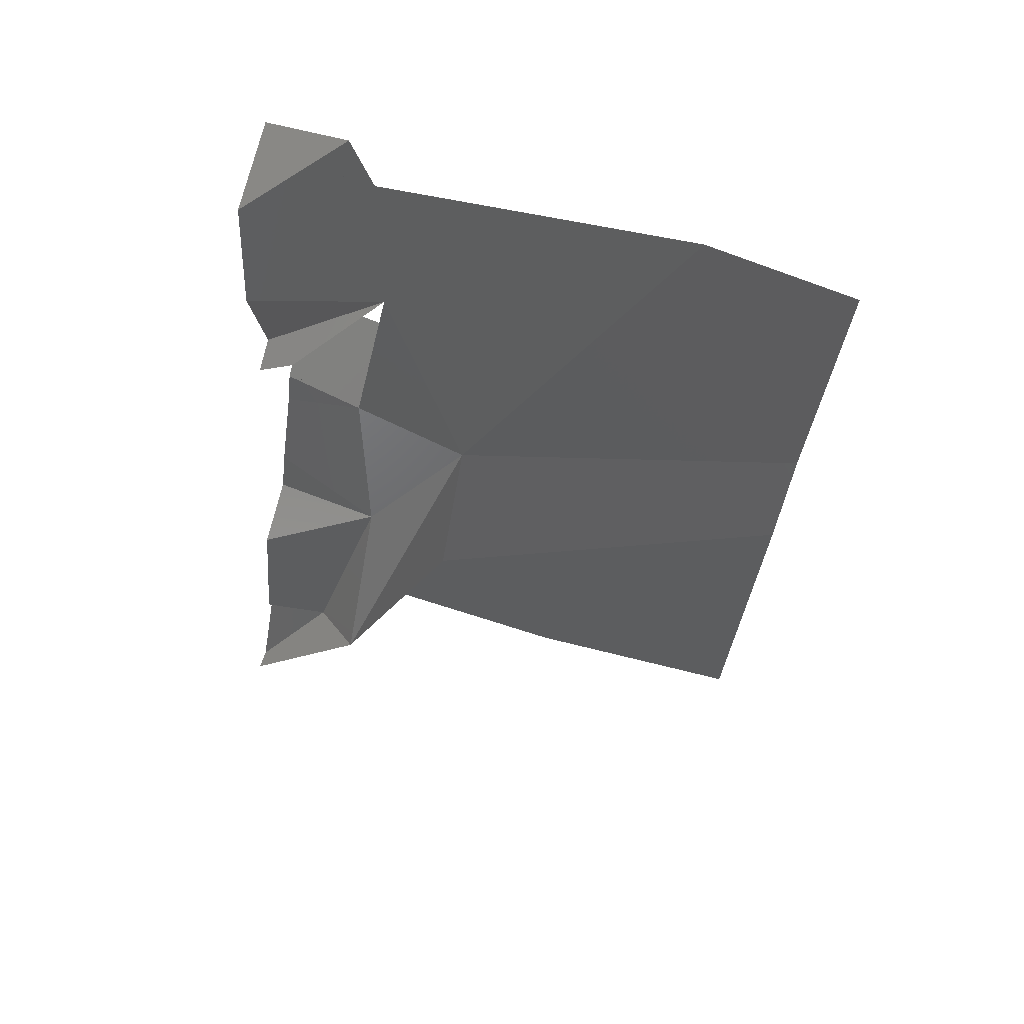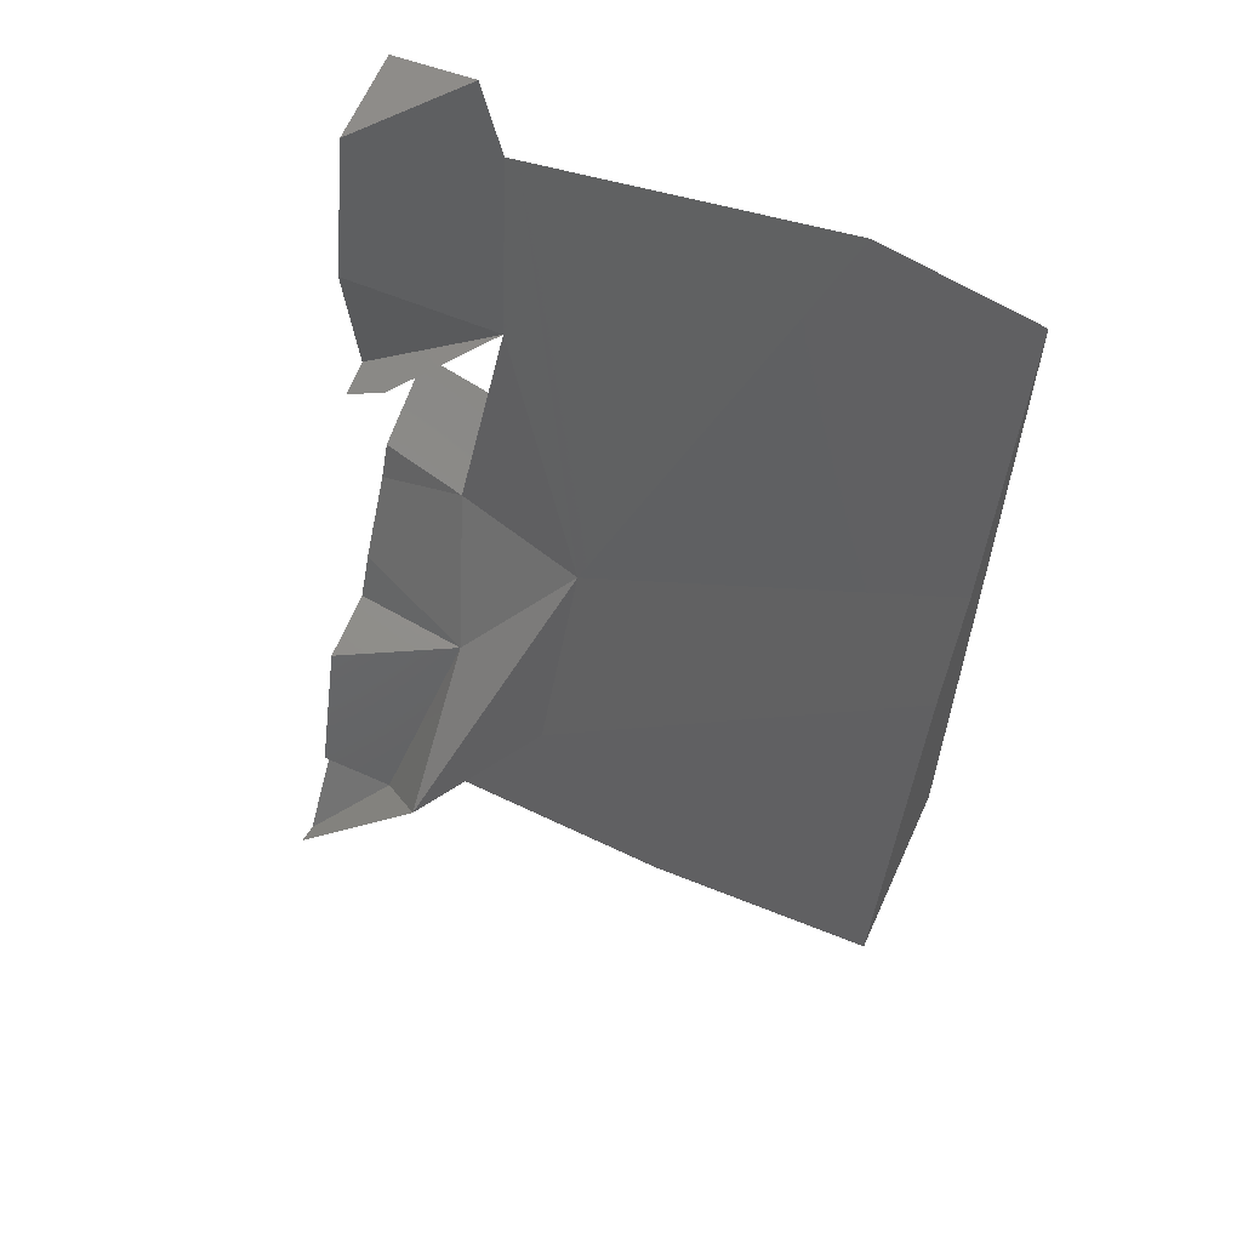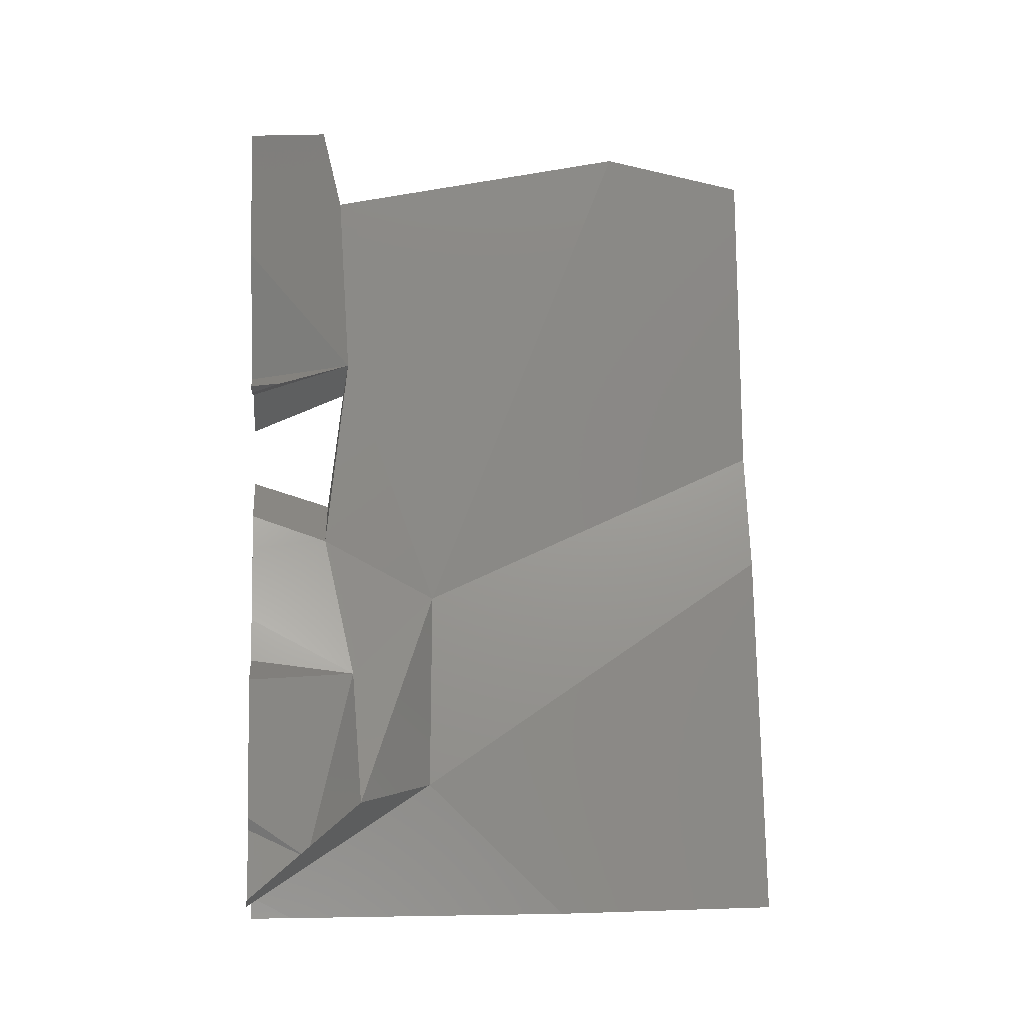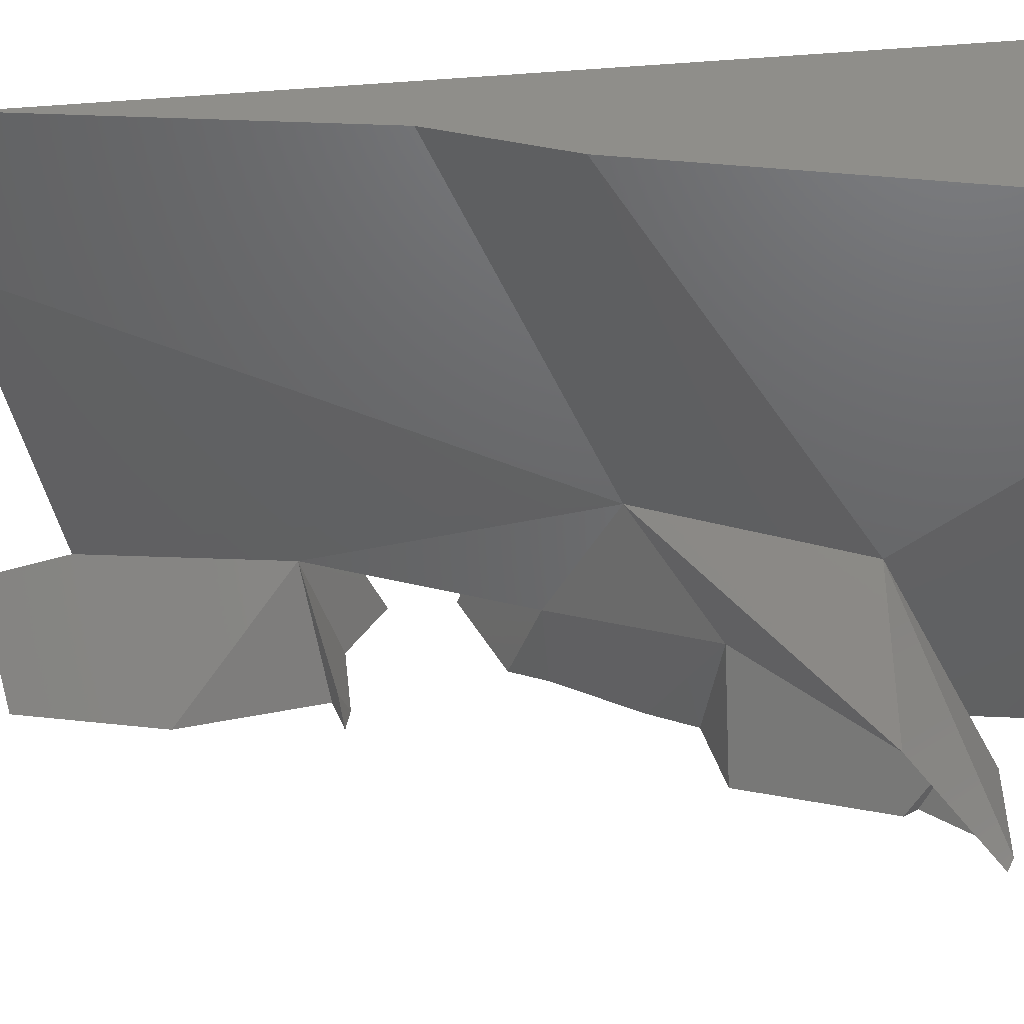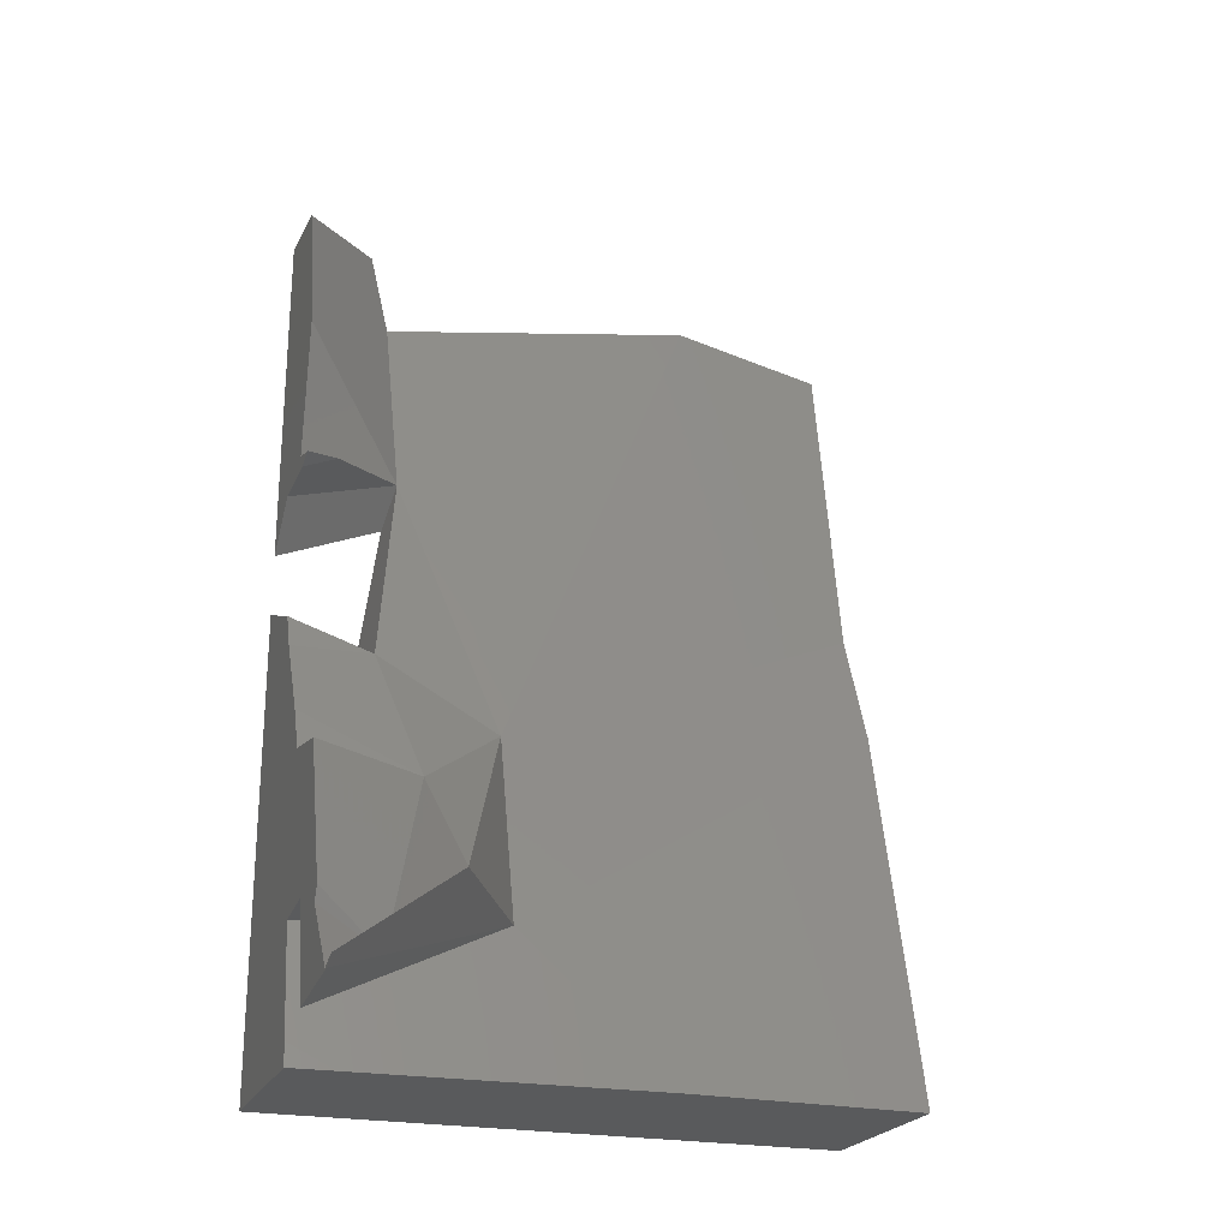
<metadata>
{"format":"stl","ext":"stl","renderer":"f3d","projection":"perspective","resolution":1024,"background":"white","views":[{"elev":73.1,"azim":-74.2,"up":"+Y"},{"elev":59.6,"azim":-65.4,"up":"+Y"},{"elev":1.3,"azim":-95.8,"up":"+Y"},{"elev":45.4,"azim":-96.4,"up":"+Z"},{"elev":-23.2,"azim":-109.2,"up":"+Y"}]}
</metadata>
<code>
# stl→obj: 242 verts, 397 faces
v 0.0314 -0.1024 -0.03674
v 0.03119 -0.1024 -0.03116
v 0.03185 -0.09948 -0.03674
v 0.03804 -0.02792 -0.03674
v 0.03977 -0.02742 -0.03261
v 0.04208 -0.02675 -0.03054
v 0.0384 -0.02782 -0.03674
v 0.04006 -0.02785 -0.03395
v 0.01897 -0.08386 -0.02018
v 0.01617 -0.08375 -0.0218
v 0.01428 -0.08797 -0.02724
v 0.02018 -0.08017 -0.02196
v 0.01719 -0.08525 -0.02309
v 0.022 -0.07842 -0.01944
v 0.0384 -0.02803 -0.03674
v 0.034 -0.06654 -0.03674
v 0.03329 -0.06846 -0.02247
v 0.03665 -0.06098 -0.03674
v 0.03084 -0.0684 -0.02687
v 0.03044 -0.07432 -0.02408
v 0.03143 -0.07012 -0.0224
v 0.03317 -0.0682 -0.0149
v 0.0338 -0.06762 -0.01465
v 0.03302 -0.06925 -0.01479
v 0.02908 -0.06752 -0.03674
v 0.0301 -0.08644 -0.0159
v 0.03324 -0.08463 -0.01213
v 0.03327 -0.0844 -0.01187
v 0.03095 -0.08431 -0.01322
v 0.03649 -0.06541 -0.0188
v 0.03631 -0.06532 -0.01363
v 0.03731 -0.06144 -0.02394
v 0.0383 -0.05816 -0.03674
v 0.03396 -0.08594 -0.03674
v 0.0333 -0.08446 -0.01299
v 0.0275 -0.08531 -0.03674
v 0.02434 -0.09764 -0.03674
v 0.02471 -0.09768 -0.03674
v 0.0332 -0.08503 -0.01284
v 0.01097 -0.09535 -0.03674
v 0.01275 -0.09644 -0.03674
v 0.01662 -0.09421 -0.03209
v 0.01546 -0.08693 -0.02546
v 0.01668 -0.09466 -0.03381
v 0.01358 -0.09624 -0.03674
v 0.01545 -0.08687 -0.02557
v 0.01635 -0.09273 -0.03674
v 0.01482 -0.09666 -0.03674
v 0.01703 -0.09688 -0.03674
v 0.0169 -0.09603 -0.03525
v 0.02534 -0.06827 -0.03674
v 0.01943 -0.08608 -0.03674
v 0.02182 -0.09206 -0.02895
v 0.01786 -0.09083 -0.03674
v 0.01691 -0.09607 -0.03533
v 0.01704 -0.09599 -0.03516
v 0.01992 -0.09231 -0.02813
v 0.02133 -0.09308 -0.02923
v 0.02956 -0.0875 -0.01787
v 0.02419 -0.09762 -0.03674
v 0.02524 -0.0959 -0.0335
v 0.02022 -0.08785 -0.03674
v 0.02853 -0.08949 -0.02157
v 0.02252 -0.09227 -0.02759
v 0.04299 -0.02649 -0.02973
v 0.04313 -0.02646 -0.03346
v 0.04171 -0.02687 -0.03674
v 0.04206 -0.02619 -0.03674
v 0.04337 -0.02522 -0.03452
v 0.04473 -0.01561 -0.03073
v 0.04018 -0.009054 -0.03674
v 0.04154 -0.003331 -0.03674
v 0.04757 0.002225 -0.03213
v 0.04733 0.002563 -0.03245
v 0.04066 -0.02874 -0.03674
v 0.04077 -0.02874 -0.03674
v 0.04295 -0.02742 -0.03263
v 0.04319 -0.02644 -0.035
v 0.04212 -0.02675 -0.03674
v 0.0429 -0.02873 -0.03674
v 0.04211 -0.0009716 -0.03674
v 0.04325 -0.001594 -0.03548
v 0.04406 0.007191 -0.03674
v 0.04439 0.008587 -0.03674
v 0.04872 0.009468 -0.0327
v 0.04882 0.009171 -0.03674
v 0.03001 -0.1024 0.006779
v 0.03362 -0.08441 -0.01167
v 0.03414 -0.08596 -0.03674
v 0.05017 0.009764 -0.03134
v 0.05027 0.009362 -0.03674
v 0.04401 -0.0262 -0.02882
v 0.04416 -0.02616 -0.03344
v 0.04561 -0.01688 -0.02957
v 0.04768 0.002918 -0.03219
v 0.04928 0.004552 -0.031
v 0.04382 -0.02873 -0.03674
v 0.03714 -0.0648 -0.01806
v 0.03701 -0.06468 -0.01334
v 0.03906 -0.05688 -0.03674
v 0.03815 -0.05998 -0.02424
v 0.03396 -0.08544 -0.02835
v 0.03373 -0.08543 -0.02848
v 0.05556 0.003422 0.03674
v 0.05556 0.007538 0.01727
v 0.04359 -0.05866 -0.01067
v 0.04863 -0.0383 0.03674
v 0.05451 0.01065 -0.02729
v 0.05405 0.009859 -0.03674
v 0.03107 -0.1024 0.03674
v 0.04261 -0.05378 0.03674
v 0.04715 -0.02529 -0.02601
v 0.04705 -0.02533 -0.02877
v 0.04825 -0.02067 -0.02609
v 0.05192 -0.005187 -0.02612
v 0.04596 -0.02872 -0.03674
v 0.03838 -0.06361 -0.01663
v 0.03862 -0.06321 -0.01269
v 0.03942 -0.05627 -0.03674
v 0.03954 -0.05755 -0.02475
v 0.04565 -0.04316 -0.02535
v 0.04376 -0.05018 -0.02629
v 0.04871 -0.02484 -0.02461
v 0.04866 -0.02486 -0.02617
v 0.04917 -0.02201 -0.02486
v 0.04764 -0.02872 -0.03674
v 0.04202 -0.05184 -0.03674
v 0.0445 -0.04988 -0.02626
v 0.04255 -0.05095 -0.03674
v 0.04451 -0.04653 -0.03674
v 0.0447 -0.04645 -0.03674
v 0.05556 0.01012 -0.03591
v 0.05556 0.01006 -0.03674
v 0.0541 0.009954 -0.0356
v 0.05556 0.00825 -0.03674
v 0.05556 0.01086 -0.02632
v 0.05556 0.006994 -0.02541
v 0.05312 0.002135 -0.02666
v 0.05556 0.001618 -0.03674
v 0.05556 0.006593 -0.02605
v 0.05556 -5.375e-05 -0.03674
v 0.05099 -0.03018 -0.03674
v 0.04969 -0.02741 -0.03264
v 0.04925 -0.02872 -0.03674
v 0.04829 -0.02638 -0.02942
v 0.04467 -0.04699 -0.03509
v 0.0459 -0.04595 -0.03674
v 0.05556 0.003957 -0.02469
v 0.05074 -0.01239 -0.02558
v 0.05556 -0.01607 -0.03674
v 0.05556 0.0006002 -0.02221
v 0.05069 -0.02444 -0.02283
v 0.05072 -0.02426 -0.02282
v 0.05072 -0.02426 -0.02283
v 0.05073 -0.02425 -0.02282
v 0.05556 0.0003144 -0.02384
v 0.05556 -0.0002841 -0.02725
v 0.05072 -0.02429 -0.02288
v 0.04902 -0.02692 -0.0311
v 0.05072 -0.02432 -0.02298
v 0.05027 -0.02864 -0.03446
v 0.04595 -0.0493 -0.0262
v 0.04706 -0.04547 -0.03674
v 0.05556 0.0002927 -0.02383
v 0.05074 -0.02426 -0.0228
v 0.05556 -0.0003632 -0.02729
v 0.0503 -0.02872 -0.03458
v 0.04599 -0.04928 -0.0262
v 0.04713 -0.04544 -0.03674
v 0.05556 -0.03401 -0.03674
v 0.05556 -0.02858 -0.02348
v 0.05556 -0.03996 -0.02506
v 0.05316 -0.0464 -0.02591
v 0.0533 -0.04287 -0.03674
v 0.05556 -0.003945 0.03674
v 0.05556 -0.05791 0.03674
v 0.05556 -0.05274 0.01893
v 0.05556 -0.01655 0.00594
v 0.05556 0.004236 -0.001521
v 0.05556 -0.04543 -0.02582
v 0.05556 -0.04194 -0.03674
v 0.05556 -0.1024 -0.03372
v 0.05556 -0.1024 -0.03674
v 0.05556 -0.1024 0.03674
v 0.03048 -0.1024 0.02016
v 0.03759 -0.1024 0.02486
v 0.038 -0.1024 0.03674
v 0.03202 -0.1024 -0.03674
v 0.03716 -0.1024 0.01275
v 0.03848 -0.1024 0.02545
v 0.03966 -0.1024 0.03674
v 0.03368 -0.1024 -0.03674
v 0.03237 -0.1024 -0.03331
v 0.03239 -0.1024 -0.03336
v 0.05448 -0.003044 0.03674
v 0.02688 -0.08151 -0.03674
v 0.03712 -0.06574 -0.03674
v 0.03615 -0.0666 -0.03674
v 0.03499 -0.06447 -0.03674
v 0.03236 -0.07 -0.03674
v 0.0263 -0.0852 -0.03674
v 0.0368 -0.0678 -0.03674
v 0.01664 -0.09449 -0.03674
v 0.02478 -0.09482 -0.03674
v 0.02729 -0.0789 -0.03674
v 0.04693 -0.002984 -0.03674
v 0.04385 -0.02264 -0.03674
v 0.04326 -0.02642 -0.03674
v 0.04245 -0.003273 -0.03674
v 0.04605 -0.00304 -0.03674
v 0.04799 0.005415 -0.03674
v 0.04822 0.005308 -0.03674
v 0.0482 -0.002903 -0.03674
v 0.04426 -0.02614 -0.03674
v 0.03764 -0.06527 -0.03674
v 0.03711 -0.06838 -0.03674
v 0.03573 -0.07464 -0.03674
v 0.03609 -0.07441 -0.03674
v 0.05155 -0.005151 -0.03674
v 0.04674 -0.02543 -0.03674
v 0.03853 -0.06002 -0.03674
v 0.04826 -0.02499 -0.03674
v 0.03892 -0.06412 -0.03674
v 0.03762 -0.06931 -0.03674
v 0.03561 -0.07726 -0.03674
v 0.04185 -0.05252 -0.03674
v 0.04082 -0.06985 -0.03674
v 0.0396 -0.07297 -0.03674
v 0.03382 -0.08782 -0.03674
v 0.04014 -0.07395 -0.03674
v 0.03837 -0.08459 -0.03674
v 0.05358 0.007075 -0.03674
v 0.05145 -0.005769 -0.03674
v 0.05119 -0.007362 -0.03674
v 0.04784 -0.02753 -0.03674
v 0.04361 -0.053 -0.03674
v 0.04114 -0.0758 -0.03674
v 0.04068 -0.07814 -0.03674
v 0.0412 -0.0759 -0.03674
v 0.04086 -0.07766 -0.03674
v 0.04137 -0.07622 -0.03674
v 0.03399 -0.09685 -0.03674
f 1 2 3
f 4 5 6
f 4 6 7
f 5 8 6
f 9 10 11
f 10 12 13
f 11 10 13
f 12 10 14
f 10 9 14
f 5 4 15
f 5 15 8
f 16 17 18
f 17 19 20
f 21 17 20
f 17 21 22
f 17 22 23
f 23 22 24
f 17 16 25
f 17 25 19
f 26 27 28
f 26 28 29
f 30 17 23
f 30 23 31
f 18 17 32
f 18 32 33
f 32 17 30
f 29 28 31
f 29 31 23
f 29 23 24
f 34 35 36
f 37 38 39
f 37 39 27
f 37 27 26
f 36 35 39
f 36 39 38
f 40 41 42
f 40 42 43
f 40 43 11
f 44 45 40
f 44 40 11
f 44 11 46
f 47 45 44
f 48 49 50
f 41 48 50
f 41 50 42
f 42 26 29
f 42 29 9
f 42 9 43
f 19 51 52
f 19 52 53
f 19 53 20
f 12 21 20
f 12 20 53
f 12 53 13
f 53 44 46
f 53 46 13
f 54 47 44
f 54 44 53
f 50 55 56
f 57 42 50
f 57 50 56
f 57 56 58
f 21 12 14
f 21 14 22
f 9 29 22
f 9 22 14
f 59 26 57
f 59 57 58
f 60 37 61
f 25 51 19
f 54 53 62
f 63 59 64
f 62 53 52
f 49 60 61
f 49 61 63
f 49 63 64
f 49 64 55
f 7 6 65
f 7 65 66
f 7 66 67
f 68 69 70
f 68 70 71
f 72 71 70
f 72 70 73
f 72 73 74
f 8 75 76
f 8 76 77
f 8 77 65
f 8 65 6
f 15 75 8
f 67 66 78
f 67 78 79
f 68 79 78
f 68 78 69
f 76 80 77
f 81 72 82
f 83 81 82
f 83 82 74
f 84 85 86
f 85 84 83
f 85 83 73
f 3 2 87
f 3 87 88
f 3 88 89
f 86 85 90
f 86 90 91
f 65 92 93
f 65 93 78
f 78 93 94
f 78 94 70
f 95 70 94
f 95 94 96
f 80 97 92
f 80 92 65
f 27 88 28
f 98 30 31
f 98 31 99
f 100 33 32
f 100 32 101
f 101 32 30
f 101 30 98
f 28 88 99
f 28 99 31
f 102 88 35
f 102 35 103
f 39 88 27
f 35 88 39
f 34 89 102
f 34 102 103
f 90 85 95
f 90 95 96
f 104 105 106
f 104 106 107
f 91 90 108
f 91 108 109
f 87 110 111
f 87 111 88
f 92 112 113
f 92 113 93
f 93 113 114
f 93 114 94
f 108 90 94
f 108 94 114
f 108 114 115
f 97 116 112
f 97 112 92
f 117 98 99
f 117 99 118
f 119 100 101
f 119 101 120
f 120 101 98
f 120 98 117
f 88 118 99
f 88 111 107
f 88 107 106
f 121 122 106
f 112 123 124
f 112 124 113
f 113 124 125
f 113 125 114
f 114 125 115
f 116 126 123
f 116 123 112
f 106 117 118
f 127 119 120
f 127 120 122
f 106 122 120
f 106 120 117
f 88 106 118
f 128 122 121
f 129 122 130
f 127 122 129
f 131 130 122
f 131 122 128
f 132 133 109
f 132 109 134
f 135 133 132
f 108 136 132
f 108 132 134
f 137 136 108
f 137 108 138
f 139 135 132
f 139 132 136
f 139 136 137
f 139 137 140
f 141 139 140
f 142 143 144
f 144 143 145
f 144 145 126
f 131 146 147
f 148 137 138
f 148 138 149
f 150 141 137
f 150 137 148
f 151 106 105
f 152 121 106
f 123 153 154
f 123 154 124
f 124 154 155
f 124 155 125
f 156 148 149
f 156 149 125
f 156 125 155
f 157 148 156
f 158 153 123
f 158 123 145
f 158 145 159
f 160 143 161
f 162 128 121
f 162 121 152
f 147 146 128
f 147 128 162
f 147 162 163
f 143 160 158
f 143 158 159
f 164 165 106
f 164 106 151
f 165 152 106
f 153 165 154
f 154 165 155
f 165 164 156
f 165 156 155
f 166 157 156
f 166 156 164
f 165 153 158
f 165 160 161
f 165 161 167
f 168 162 152
f 168 152 165
f 163 162 168
f 163 168 169
f 160 165 158
f 142 170 171
f 142 171 165
f 142 165 167
f 172 173 168
f 172 168 165
f 172 165 171
f 169 168 173
f 169 173 174
f 175 176 177
f 175 177 178
f 171 178 177
f 171 177 172
f 104 175 178
f 104 178 179
f 104 179 105
f 170 150 166
f 170 166 151
f 170 151 179
f 170 179 178
f 180 173 172
f 174 173 180
f 174 180 181
f 182 183 181
f 182 181 180
f 176 184 177
f 184 182 172
f 184 172 177
f 185 186 187
f 185 187 110
f 1 188 189
f 1 189 186
f 1 186 185
f 1 185 87
f 1 87 2
f 186 190 191
f 186 191 187
f 189 190 186
f 188 192 193
f 192 183 182
f 192 182 194
f 190 184 191
f 182 184 190
f 182 190 193
f 182 193 194
f 110 187 107
f 110 107 111
f 187 191 176
f 187 176 175
f 187 175 195
f 175 104 195
f 191 184 176
f 4 7 15
f 196 25 16
f 33 197 198
f 33 198 199
f 33 199 18
f 200 199 198
f 37 201 36
f 37 36 38
f 197 202 198
f 201 196 200
f 201 200 198
f 201 198 202
f 201 202 34
f 47 49 48
f 47 48 45
f 41 40 48
f 203 47 54
f 60 204 37
f 52 51 25
f 52 25 205
f 52 205 62
f 49 203 54
f 49 54 205
f 49 205 204
f 49 204 60
f 206 207 68
f 206 68 71
f 206 71 72
f 67 76 75
f 67 75 15
f 67 15 7
f 207 208 79
f 207 79 68
f 208 80 76
f 208 76 67
f 209 72 81
f 210 209 81
f 210 81 83
f 210 83 211
f 212 206 210
f 212 210 211
f 86 212 83
f 86 83 84
f 213 214 208
f 213 208 206
f 214 97 80
f 214 80 208
f 100 215 197
f 100 197 33
f 215 216 202
f 215 202 197
f 217 202 216
f 217 216 218
f 34 217 218
f 34 218 89
f 91 213 206
f 91 206 86
f 109 219 220
f 109 220 214
f 109 214 91
f 119 221 100
f 220 116 97
f 220 97 214
f 219 222 220
f 127 223 215
f 127 215 221
f 127 221 119
f 223 224 216
f 223 216 215
f 225 216 224
f 222 126 116
f 222 116 220
f 129 226 127
f 131 227 228
f 131 228 224
f 131 224 226
f 131 226 130
f 229 225 224
f 229 224 228
f 227 230 228
f 188 1 3
f 188 3 229
f 188 229 228
f 188 228 230
f 188 230 231
f 133 135 232
f 133 232 109
f 135 139 233
f 135 233 232
f 139 141 234
f 139 234 233
f 126 235 144
f 147 236 131
f 141 150 142
f 141 142 235
f 141 235 234
f 237 230 236
f 237 236 147
f 237 147 163
f 230 237 238
f 230 238 231
f 239 237 163
f 239 163 169
f 237 239 240
f 237 240 238
f 174 241 239
f 174 239 169
f 239 241 240
f 150 170 142
f 192 188 242
f 181 183 241
f 181 241 174
f 183 192 242
f 183 242 241

</code>
